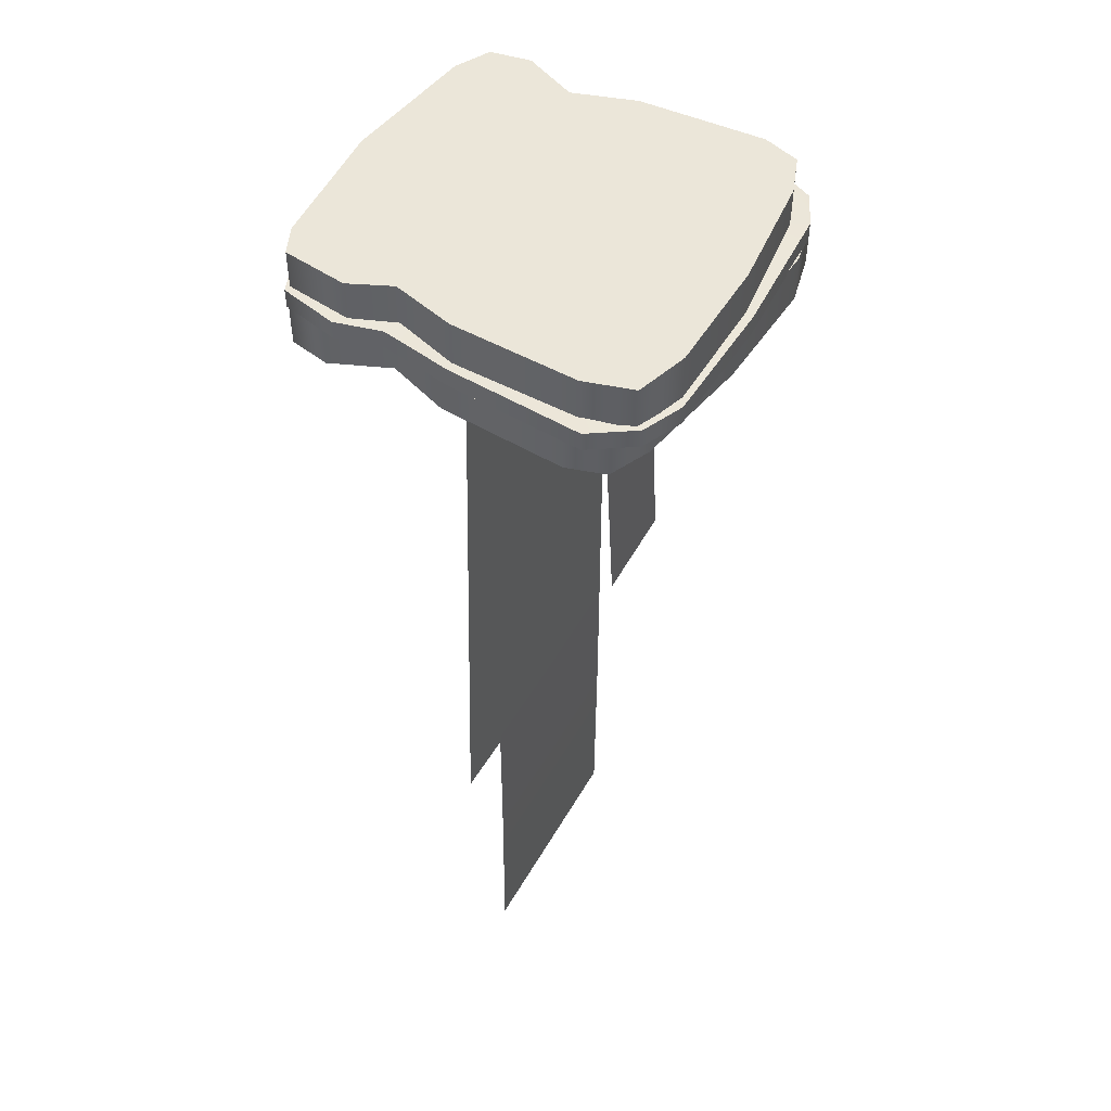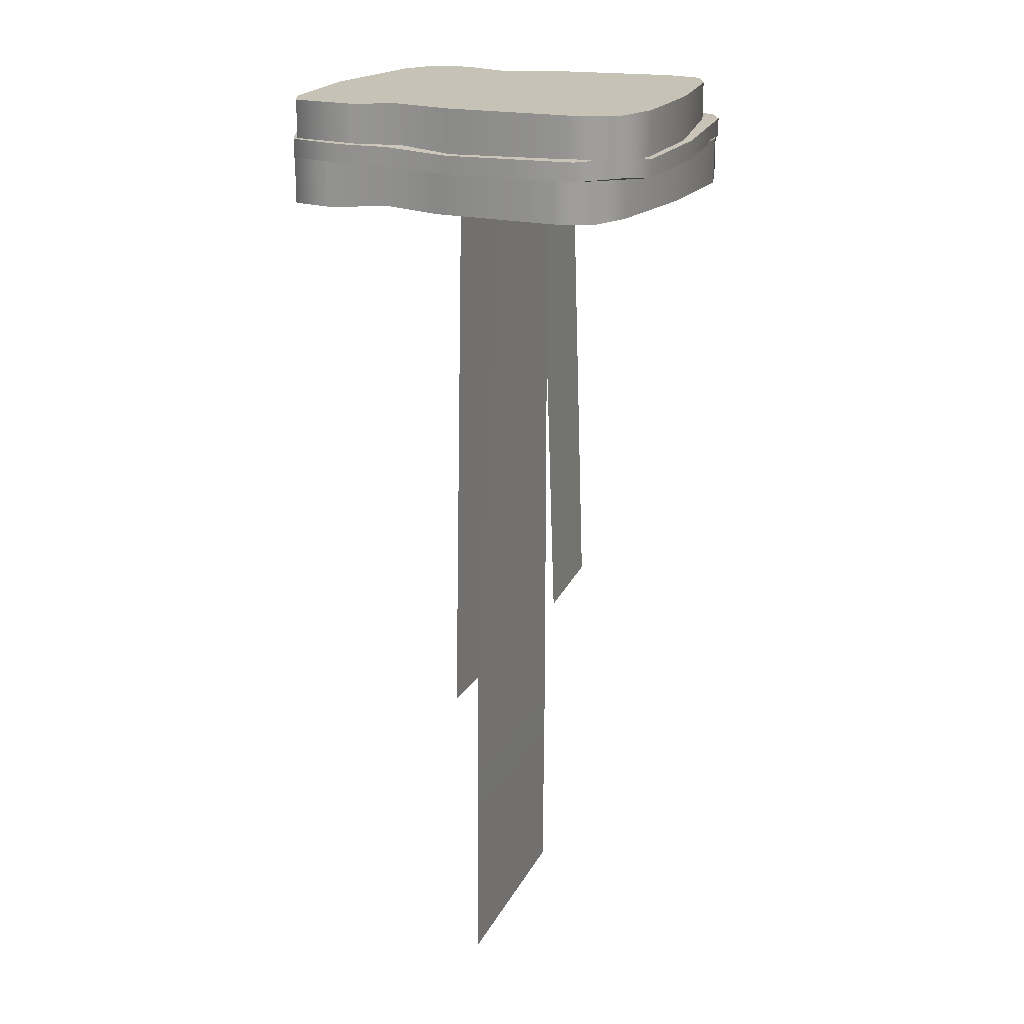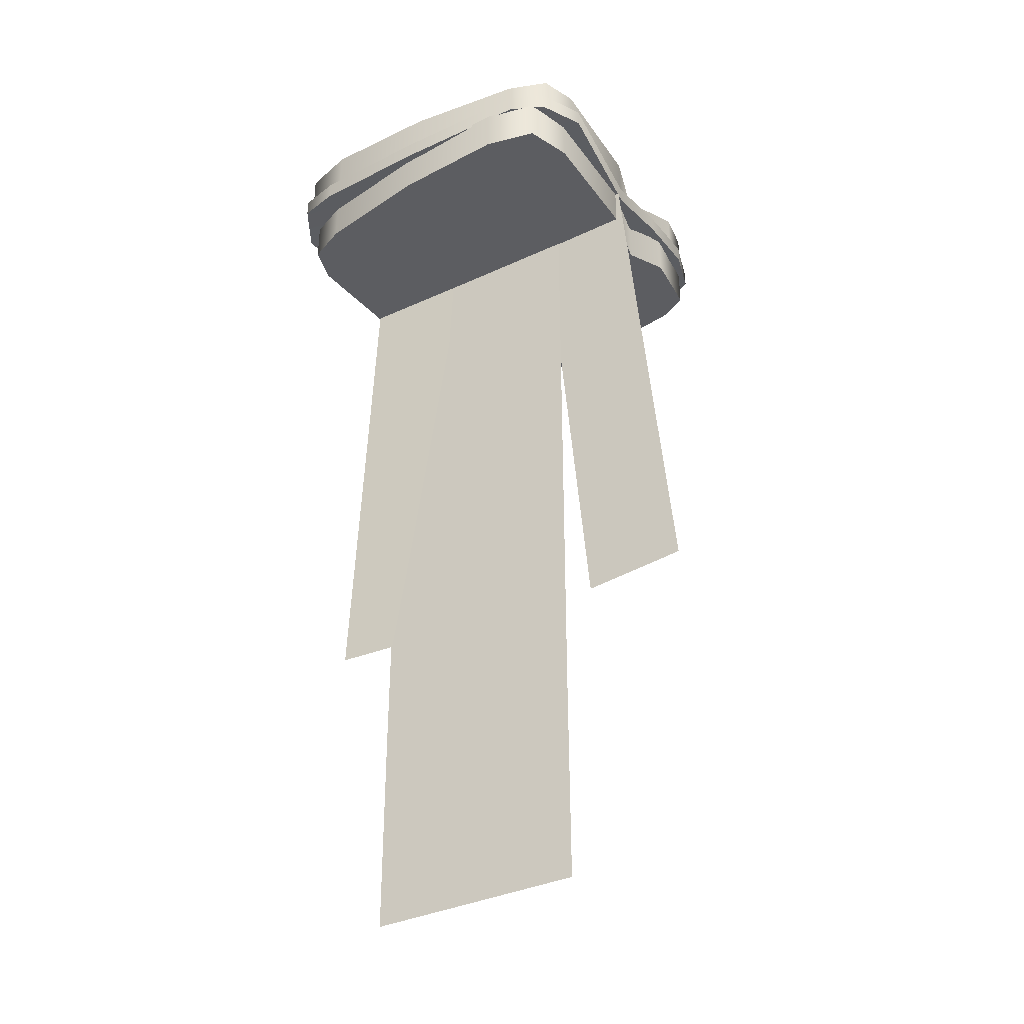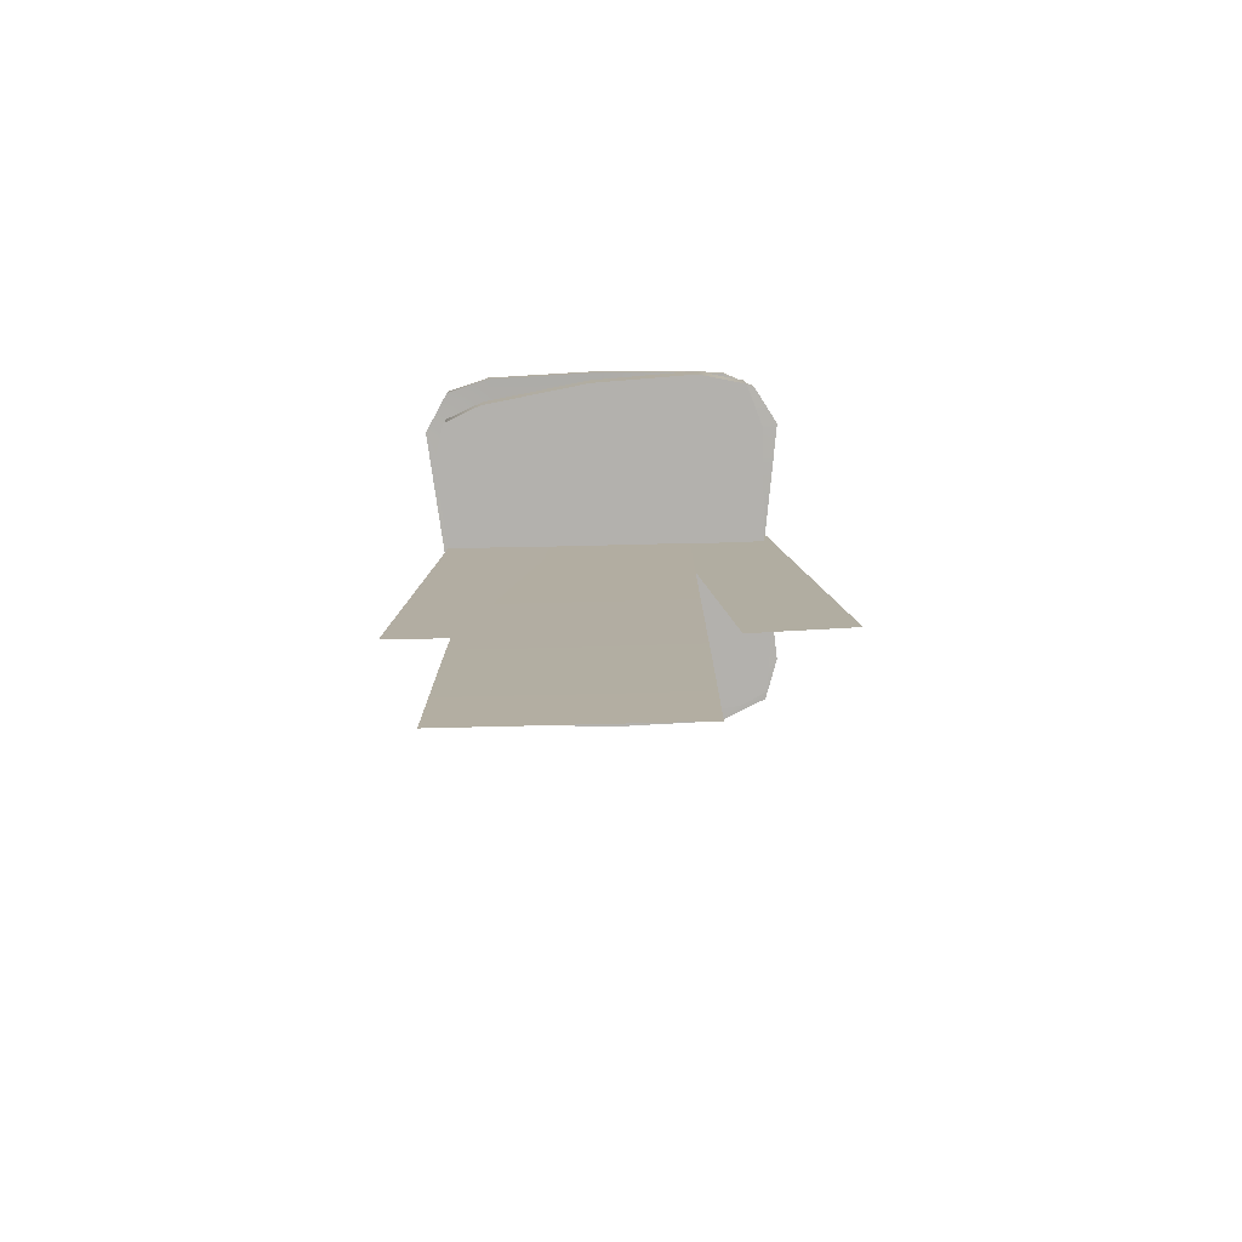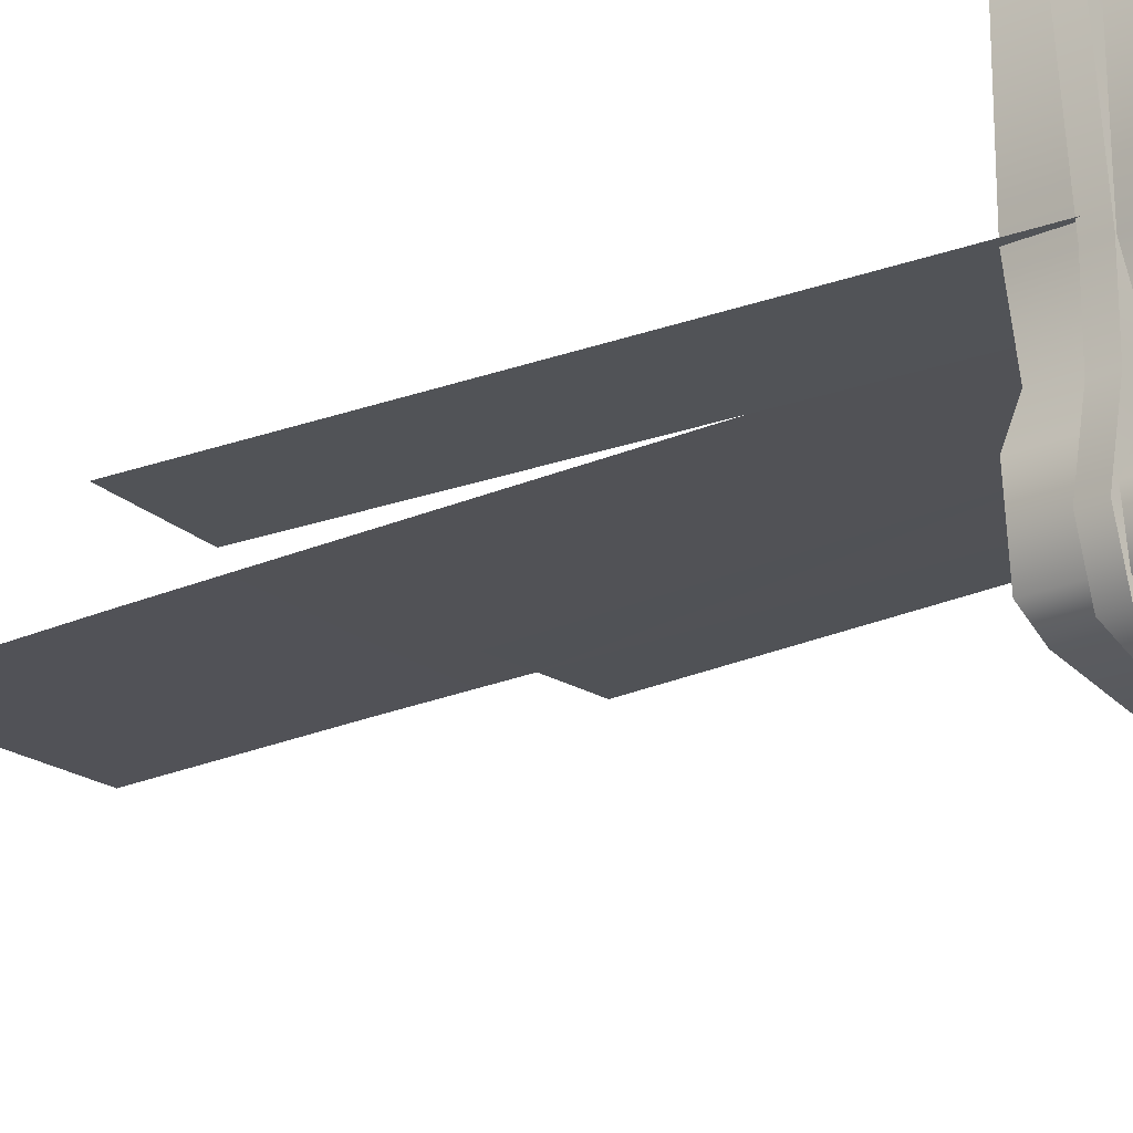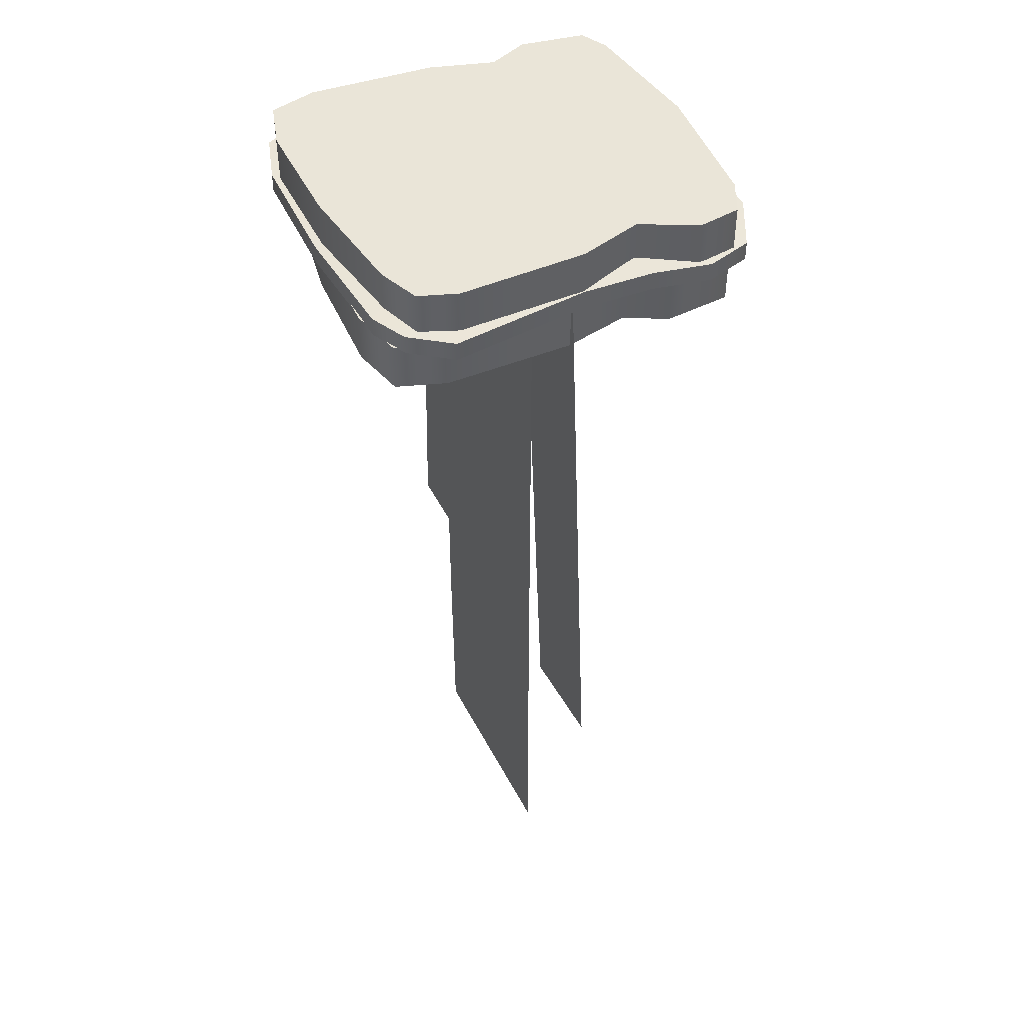
<metadata>
{"format":"obj","ext":"obj","renderer":"f3d","projection":"perspective","resolution":1024,"background":"white","views":[{"elev":48.5,"azim":118.4,"up":"+Z"},{"elev":19.3,"azim":110.0,"up":"+Z"},{"elev":-36.3,"azim":-148.8,"up":"+Z"},{"elev":-79.3,"azim":-178.6,"up":"+Z"},{"elev":-21.3,"azim":-51.5,"up":"+Y"},{"elev":45.1,"azim":-115.7,"up":"+Z"}]}
</metadata>
<code>
v -0.7216 -0.713 0.06024
v -0.5096 -0.8185 0.0825
v -0.5096 -0.8185 0.1597
v -0.7216 -0.713 0.1375
v -0.3715 -0.5342 0.1597
v -0.778 -0.5242 0.1363
v -0.6912 0.7369 0.1597
v -0.5436 0.8044 0.1597
v -0.5436 0.8044 0.0825
v -0.6912 0.7369 0.0825
v -0.778 -0.5242 0.05908
v -0.3715 -0.5342 0.0825
v 0.6887 -0.6958 0.08448
v 0.7496 -0.4597 0.0825
v 0.7496 -0.4597 0.1597
v 0.6887 -0.6958 0.1617
v -0.7232 0.00557 0.06456
v -0.7547 -0.2766 0.0825
v -0.7547 -0.2766 0.1597
v -0.7232 0.00557 0.1418
v -0.3912 0.0156 0.0825
v -0.3481 -0.2875 0.0825
v 0.6958 -0.2766 0.1498
v 0.6958 -0.2766 0.07255
v 0.7456 0.00557 0.05929
v 0.7456 0.00557 0.1365
v -0.3481 -0.2875 0.1597
v -0.3912 0.0156 0.1597
v -0.003328 0.8244 0.135
v 0.523 0.8055 0.1348
v 0.523 0.8055 0.05763
v -0.003328 0.8244 0.05781
v -0.003328 -0.8339 0.0825
v -0.003328 -0.5763 0.0825
v 0.3496 -0.5448 0.0825
v 0.5091 -0.7722 0.0825
v -0.003328 -0.8339 0.1597
v 0.5091 -0.7722 0.1597
v -0.003328 -0.5763 0.1597
v 0.3496 -0.5448 0.1597
v -0.792 0.5705 0.06505
v -0.792 0.5705 0.1423
v -0.3869 0.41 0.0825
v 0.8127 0.5671 0.07123
v 0.8127 0.5671 0.1485
v -0.3869 0.41 0.1597
v 0.3894 0.4222 0.0825
v -0.003328 0.4426 0.0825
v 0.7105 0.7451 0.0825
v 0.7105 0.7451 0.1597
v -0.003328 0.4426 0.1597
v 0.3894 0.4222 0.1597
v 0.3845 0.0156 0.0825
v 0.3414 -0.2875 0.0825
v 0.3845 0.0156 0.1597
v 0.3414 -0.2875 0.1597
v -0.7247 -0.6515 0.1249
v -0.578 -0.7248 0.1249
v -0.578 -0.7248 0.3189
v -0.7247 -0.6515 0.3189
v -0.3425 -0.4919 0.3189
v -0.7508 -0.4827 0.3189
v -0.674 0.6791 0.3189
v -0.5011 0.7413 0.3189
v -0.5011 0.7413 0.1249
v -0.674 0.6791 0.1249
v -0.7508 -0.4827 0.1249
v -0.3425 -0.4919 0.1249
v 0.6621 -0.6907 0.1249
v 0.7063 -0.4233 0.1249
v 0.7063 -0.4233 0.3189
v 0.6621 -0.6907 0.3189
v -0.7179 0.00534 0.1249
v -0.6385 -0.2546 0.1249
v -0.6385 -0.2546 0.3189
v -0.7179 0.00534 0.3189
v -0.3606 0.01458 0.1249
v -0.3209 -0.2646 0.1249
v 0.6319 -0.2546 0.3189
v 0.6319 -0.2546 0.1249
v 0.7113 0.00534 0.1249
v 0.7113 0.00534 0.3189
v -0.3209 -0.2646 0.3189
v -0.3606 0.01458 0.3189
v -0.003328 0.7922 0.3189
v 0.4815 0.7834 0.3189
v 0.4815 0.7834 0.1249
v -0.003328 0.7922 0.1249
v -0.003328 -0.7925 0.1249
v -0.003328 -0.5307 0.1249
v 0.3218 -0.5017 0.1249
v 0.5433 -0.7444 0.1249
v -0.003328 -0.7925 0.3189
v 0.5433 -0.7444 0.3189
v -0.003328 -0.5307 0.3189
v 0.3218 -0.5017 0.3189
v -0.003328 0.02382 0.3189
v -0.003328 -0.2747 0.3189
v 0.3143 -0.2646 0.3189
v 0.354 0.01458 0.3189
v -0.7299 0.5258 0.1249
v -0.7299 0.5258 0.3189
v -0.3567 0.3779 0.1249
v 0.7484 0.5226 0.1249
v 0.7484 0.5226 0.3189
v -0.003328 0.408 0.3189
v 0.3584 0.3891 0.3189
v -0.3567 0.3779 0.3189
v 0.3584 0.3891 0.1249
v -0.003328 0.408 0.1249
v 0.6952 0.7182 0.1249
v 0.6952 0.7182 0.3189
v 0.354 0.01458 0.1249
v 0.3143 -0.2646 0.1249
v 0.6668 -0.7039 0.08541
v 0.515 -0.7659 0.08541
v 0.515 -0.7659 -0.1086
v 0.6668 -0.7039 -0.1086
v 0.2977 -0.516 -0.1086
v 0.7055 -0.5375 -0.1086
v 0.7162 0.6268 -0.1086
v 0.5485 0.7018 -0.1086
v 0.5485 0.7018 0.08541
v 0.7162 0.6268 0.08541
v 0.7055 -0.5375 0.08541
v 0.2977 -0.516 0.08541
v -0.7189 -0.6388 0.08541
v -0.7429 -0.3687 0.08541
v -0.7429 -0.3687 -0.1086
v -0.7189 -0.6388 -0.1086
v 0.7094 -0.04836 0.08541
v 0.6108 -0.3016 0.08541
v 0.6108 -0.3016 -0.1086
v 0.7094 -0.04836 -0.1086
v 0.3539 -0.0123 0.08541
v 0.2933 -0.2878 0.08541
v -0.6561 -0.2062 -0.1086
v -0.6561 -0.2062 0.08541
v -0.7157 0.05902 0.08541
v -0.7157 0.05902 -0.1086
v 0.2933 -0.2878 -0.1086
v 0.3539 -0.0123 -0.1086
v 0.05599 0.7899 -0.1086
v -0.4282 0.8177 -0.1086
v -0.4282 0.8177 0.08541
v 0.05599 0.7899 0.08541
v -0.06307 -0.7902 0.08541
v -0.0434 -0.5292 0.08541
v -0.3655 -0.4759 0.08541
v -0.6046 -0.7012 0.08541
v -0.06307 -0.7902 -0.1086
v -0.6046 -0.7012 -0.1086
v -0.0434 -0.5292 -0.1086
v -0.3655 -0.4759 -0.1086
v -0.001738 0.02376 -0.1086
v -0.02416 -0.2739 -0.1086
v -0.3401 -0.24 -0.1086
v -0.3587 0.04139 -0.1086
v 0.7605 0.4697 0.08541
v 0.7605 0.4697 -0.1086
v 0.3773 0.3503 0.08541
v -0.7139 0.5776 0.08541
v -0.7139 0.5776 -0.1086
v 0.02713 0.4068 -0.1086
v -0.335 0.4152 -0.1086
v 0.3773 0.3503 -0.1086
v -0.335 0.4152 0.08541
v 0.02713 0.4068 0.08541
v -0.6461 0.7687 0.08541
v -0.6461 0.7687 -0.1086
v -0.3587 0.04139 0.08541
v -0.3401 -0.24 0.08541
v -0.9437 0.06193 -2.23
v -0.7248 0.05928 -2.25
v -0.6177 0.05676 -1.085
v -0.8366 0.05941 -1.065
v -0.506 0.05663 -2.27
v -0.3989 0.05411 -1.105
v -0.7755 0.05797 -0.3996
v -0.5564 0.05531 -0.4172
v -0.513 0.05429 0.05494
v -0.7318 0.05694 0.07505
v -0.3383 0.05268 -0.445
v -0.2942 0.05164 0.03482
v 0.3535 0.0546 -2.236
v 0.5834 0.05601 -2.225
v 0.5312 0.05676 -1.092
v 0.3014 0.05535 -1.103
v 0.8133 0.05741 -2.214
v 0.7611 0.05816 -1.081
v 0.2714 0.05578 -0.4516
v 0.5017 0.05718 -0.4505
v 0.4802 0.05749 0.01608
v 0.2503 0.05609 0.005499
v 0.7323 0.05858 -0.4548
v 0.7101 0.0589 0.02667
v -0.3789 0.05582 -2.722
v 0.0866 0.05573 -2.743
v 0.0866 0.05576 -1.486
v -0.3789 0.05576 -1.486
v 0.5521 0.0558 -2.736
v 0.5521 0.05576 -1.486
v 0.0866 0.05576 -0.07212
v -0.3789 0.05576 -0.07212
v 0.5521 0.05576 -0.07212
v -0.3789 0.04975 -3.61
v 0.08661 0.04979 -3.61
v 0.5521 0.04983 -3.61
g PBJfish_peanut_jelly PBJfish PBJfish
f 1 2 3 4
f 4 3 5 6
f 7 8 9 10
f 11 12 2 1
f 13 14 15 16
f 11 1 4 6
f 17 18 19 20
f 17 21 22 18
f 23 24 25 26
f 19 27 28 20
f 29 30 31 32
f 33 34 35 36
f 37 33 36 38
f 39 37 38 40
f 41 17 20 42
f 41 43 21 17
f 26 25 44 45
f 20 28 46 42
f 10 41 42 7
f 10 9 43 41
f 47 48 32 31
f 45 44 49 50
f 29 51 52 30
f 42 46 8 7
f 8 29 32 9
f 43 9 32 48
f 2 12 34 33
f 3 2 33 37
f 5 3 37 39
f 8 46 51 29
f 30 50 49 31
f 44 47 31 49
f 25 53 47 44
f 54 53 25 24
f 36 35 14 13
f 38 36 13 16
f 40 38 16 15
f 55 56 23 26
f 52 55 26 45
f 30 52 45 50
f 56 40 15 23
f 6 5 27 19
f 18 11 6 19
f 18 22 12 11
f 14 35 54 24
f 15 14 24 23
g PBJfish_bread_top2 PBJfish PBJfish
f 57 58 59 60
f 60 59 61 62
f 63 64 65 66
f 67 68 58 57
f 69 70 71 72
f 67 57 60 62
f 73 74 75 76
f 73 77 78 74
f 79 80 81 82
f 75 83 84 76
f 85 86 87 88
f 89 90 91 92
f 93 89 92 94
f 95 93 94 96
f 97 98 99 100
f 101 73 76 102
f 101 103 77 73
f 82 81 104 105
f 106 97 100 107
f 76 84 108 102
f 66 101 102 63
f 66 65 103 101
f 109 110 88 87
f 105 104 111 112
f 85 106 107 86
f 102 108 64 63
f 64 85 88 65
f 103 65 88 110
f 58 68 90 89
f 59 58 89 93
f 61 59 93 95
f 84 83 98 97
f 108 84 97 106
f 64 108 106 85
f 86 112 111 87
f 104 109 87 111
f 81 113 109 104
f 114 113 81 80
f 92 91 70 69
f 94 92 69 72
f 96 94 72 71
f 100 99 79 82
f 107 100 82 105
f 86 107 105 112
f 99 96 71 79
f 98 95 96 99
f 83 61 95 98
f 62 61 83 75
f 74 67 62 75
f 74 78 68 67
f 70 91 114 80
f 71 70 80 79
g PBJfish_bread_bottom1 PBJfish PBJfish
f 115 116 117 118
f 118 117 119 120
f 121 122 123 124
f 125 126 116 115
f 127 128 129 130
f 125 115 118 120
f 131 132 133 134
f 131 135 136 132
f 137 138 139 140
f 133 141 142 134
f 143 144 145 146
f 147 148 149 150
f 151 147 150 152
f 153 151 152 154
f 155 156 157 158
f 159 131 134 160
f 159 161 135 131
f 140 139 162 163
f 164 155 158 165
f 134 142 166 160
f 124 159 160 121
f 124 123 161 159
f 167 168 146 145
f 163 162 169 170
f 143 164 165 144
f 160 166 122 121
f 122 143 146 123
f 161 123 146 168
f 116 126 148 147
f 117 116 147 151
f 119 117 151 153
f 142 141 156 155
f 166 142 155 164
f 122 166 164 143
f 144 170 169 145
f 162 167 145 169
f 139 171 167 162
f 172 171 139 138
f 150 149 128 127
f 152 150 127 130
f 154 152 130 129
f 158 157 137 140
f 165 158 140 163
f 144 165 163 170
f 157 154 129 137
f 156 153 154 157
f 141 119 153 156
f 120 119 141 133
f 132 125 120 133
f 132 136 126 125
f 128 149 172 138
f 129 128 138 137
g PBJfish_tentsA2 PBJfish_tentacles PBJfish PBJfish
f 173 174 175 176
f 174 177 178 175
f 179 180 181 182
f 180 183 184 181
f 176 175 180 179
f 175 178 183 180
g PBJfish_tentsA3 PBJfish_tentacles PBJfish PBJfish
f 185 186 187 188
f 186 189 190 187
f 191 192 193 194
f 192 195 196 193
f 188 187 192 191
f 187 190 195 192
g PBJfish_tentsA4 PBJfish_tentacles PBJfish PBJfish
f 197 198 199 200
f 198 201 202 199
f 200 199 203 204
f 199 202 205 203
f 206 207 198 197
f 207 208 201 198

</code>
